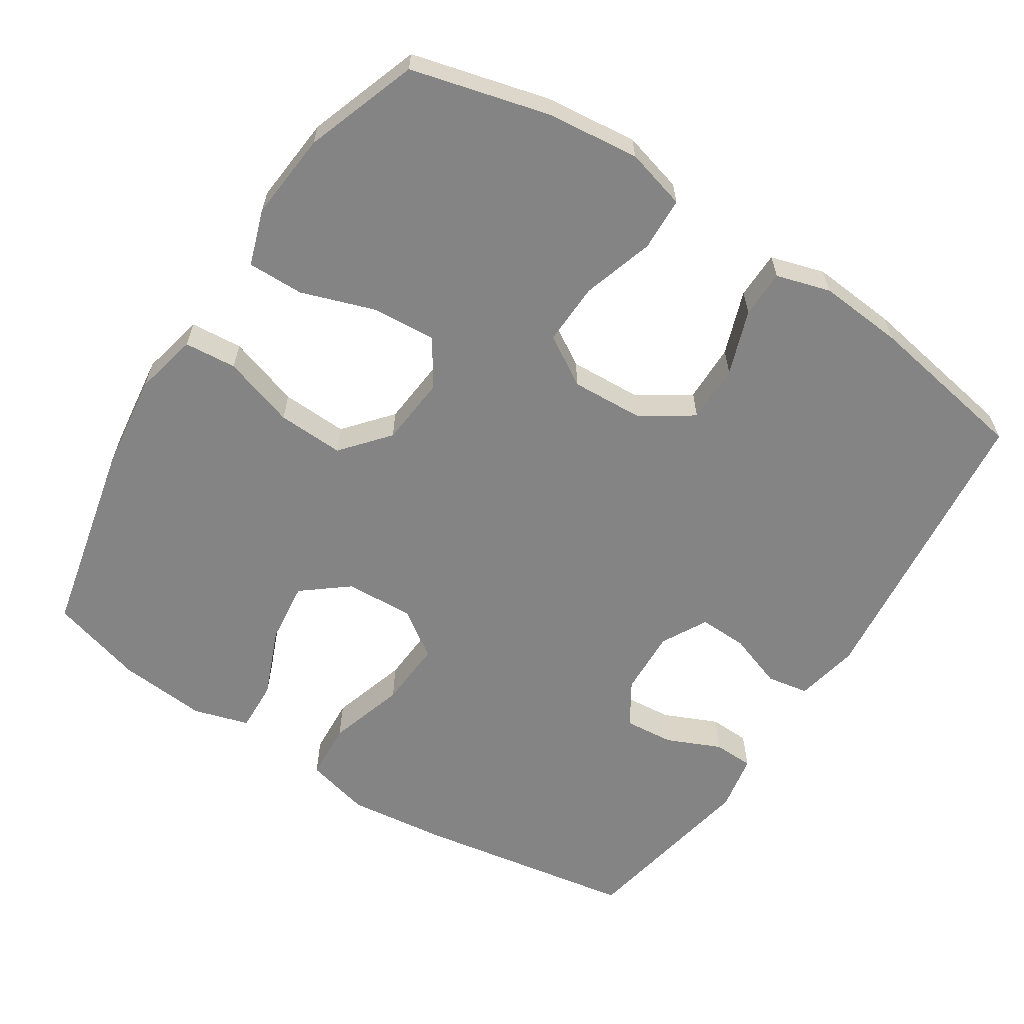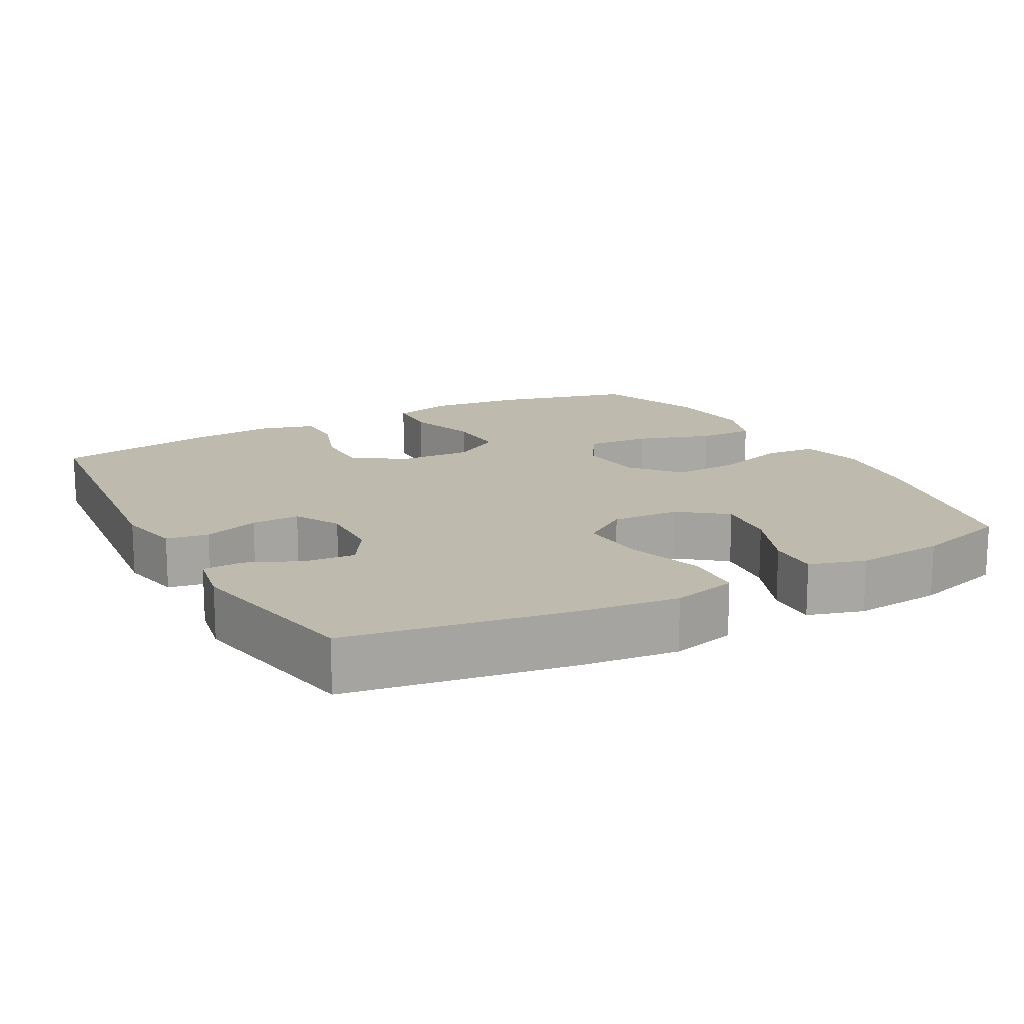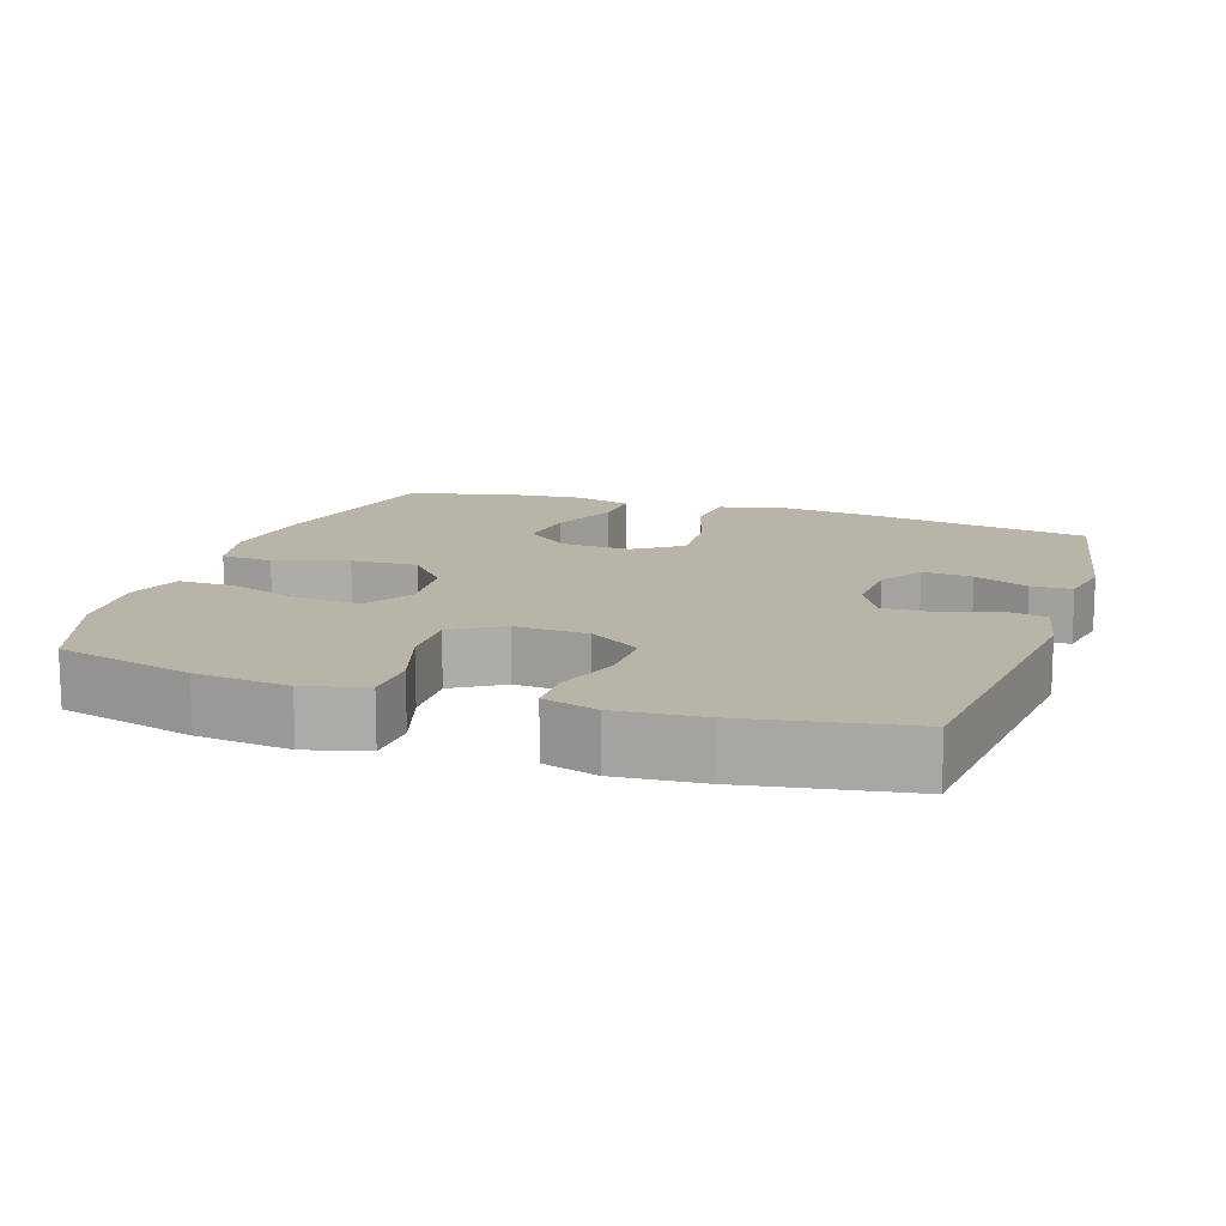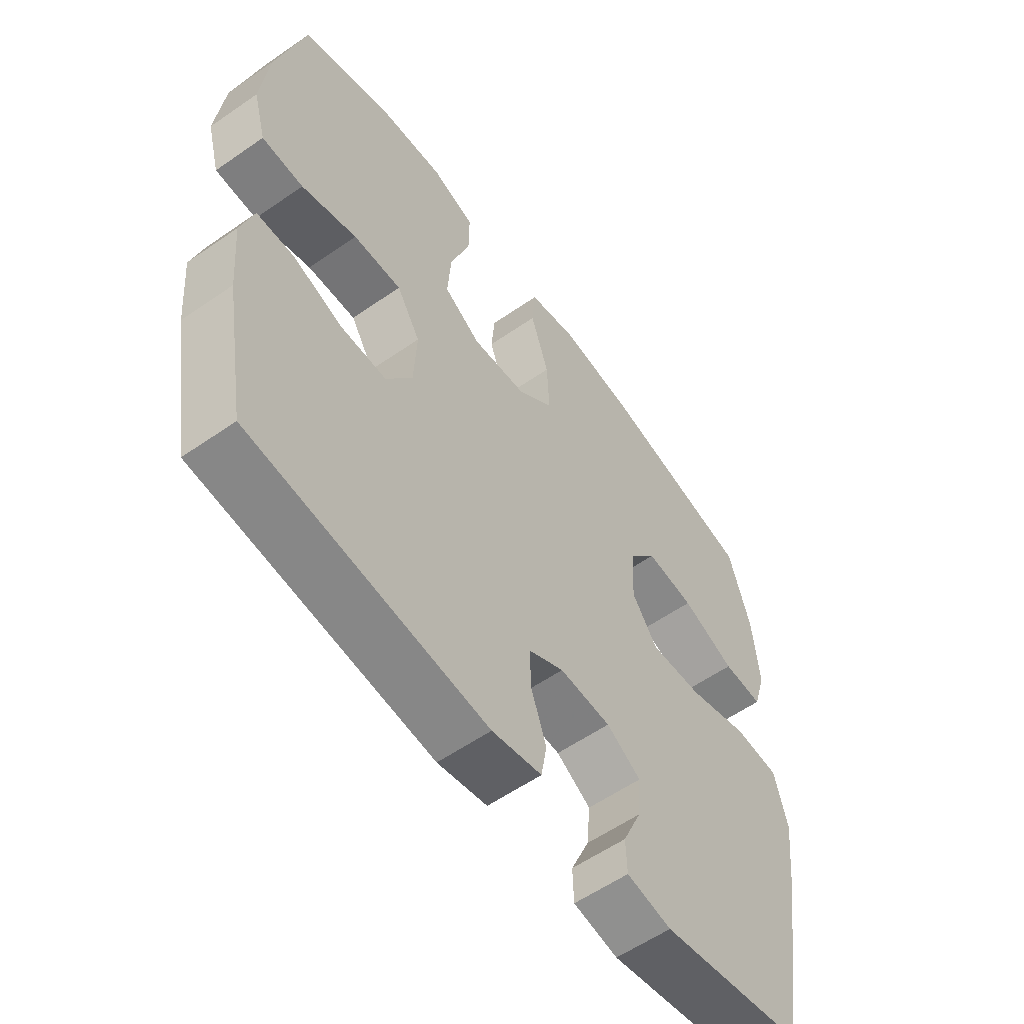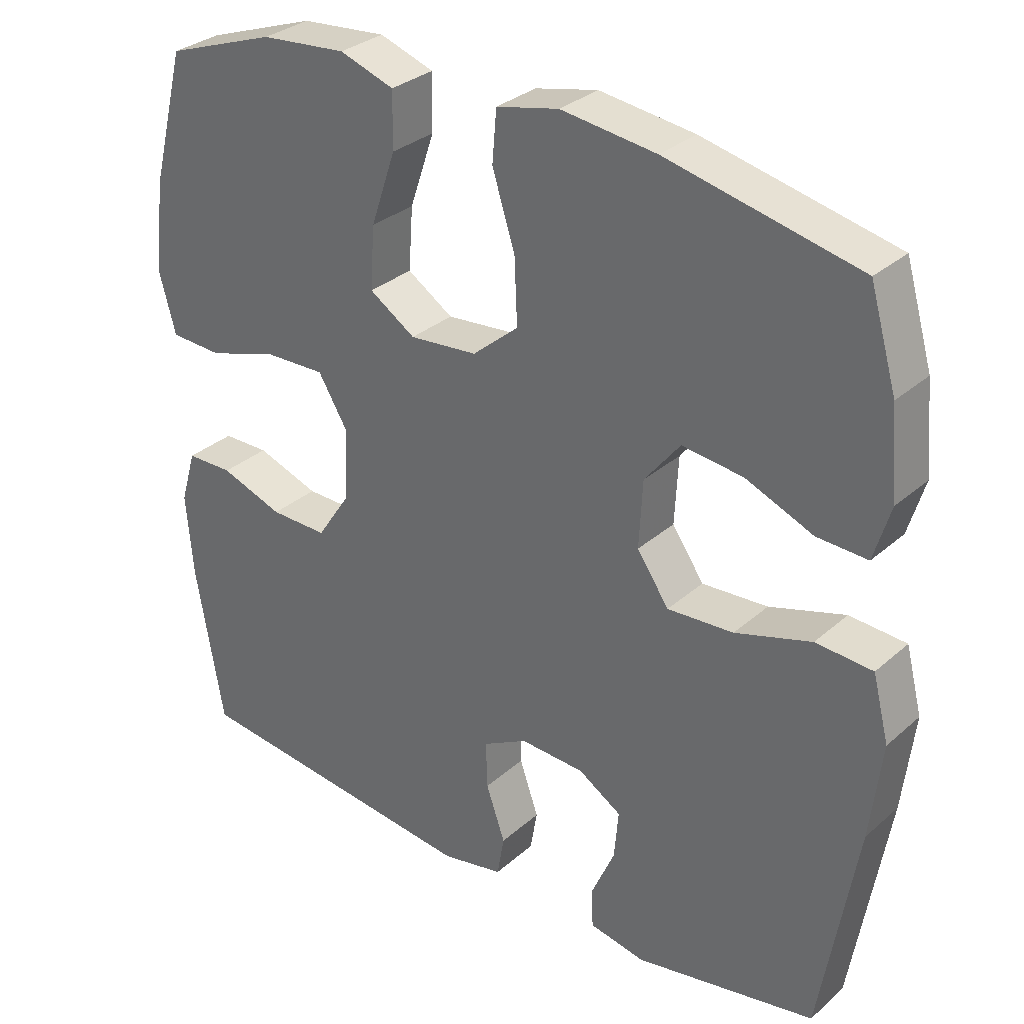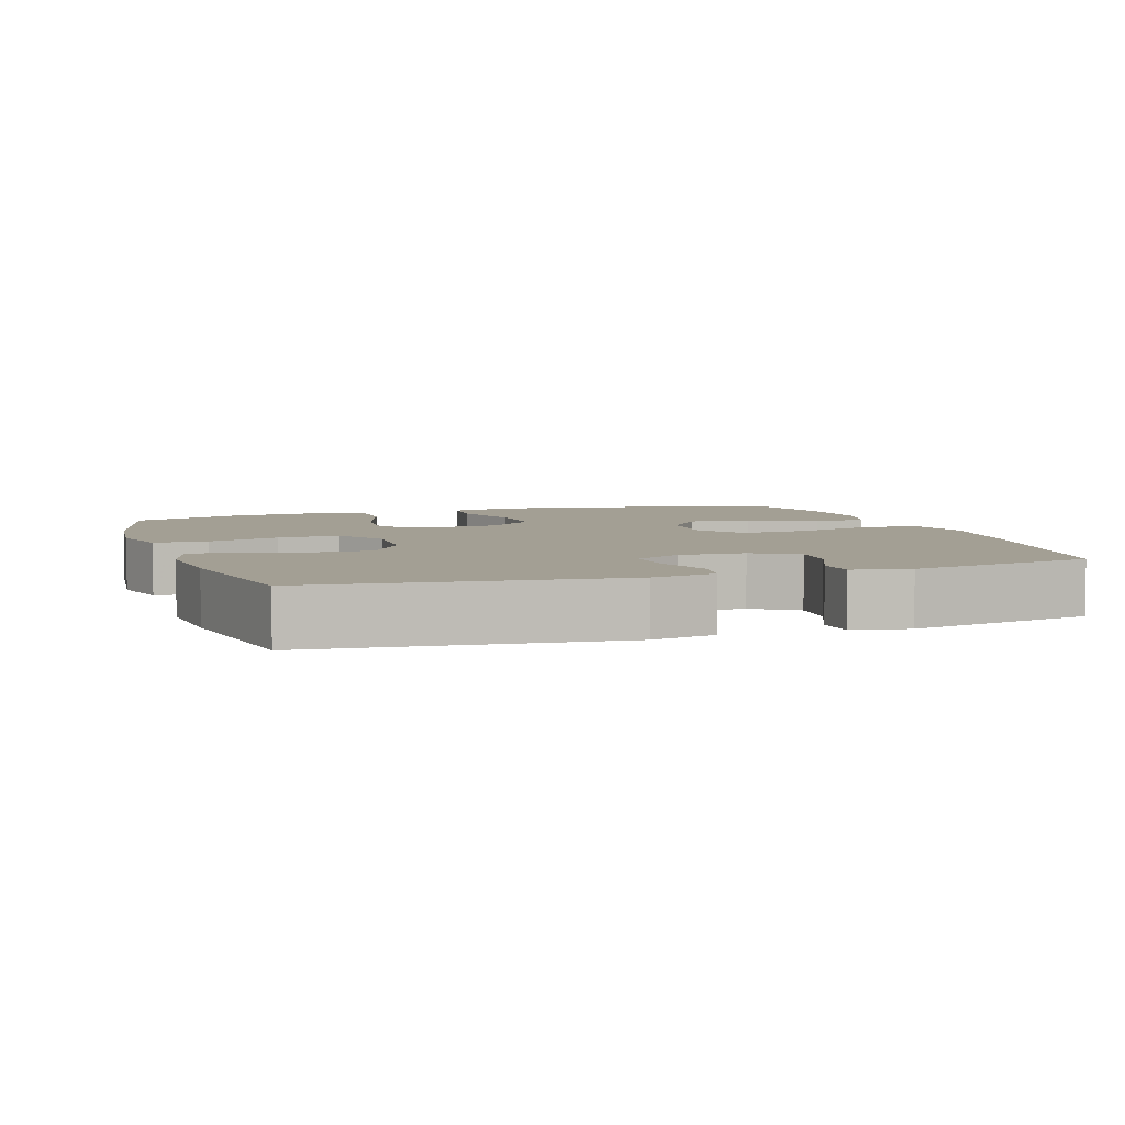
<metadata>
{"format":"obj","ext":"obj","renderer":"f3d","projection":"perspective","resolution":1024,"background":"white","views":[{"elev":-61.4,"azim":57.2,"up":"+Y"},{"elev":15.4,"azim":-118.7,"up":"+Y"},{"elev":13.3,"azim":108.5,"up":"+Y"},{"elev":-57.8,"azim":125.8,"up":"+Z"},{"elev":31.2,"azim":-140.9,"up":"+Z"},{"elev":5.3,"azim":161.5,"up":"+Y"}]}
</metadata>
<code>
v 0.5 0.07 -0.5
v 0.082 0.07 -0.545
v -0.006 0.07 -0.527
v -0.016 0.07 -0.469
v 0.011 0.07 -0.392
v 0.013 0.07 -0.325
v -0.05 0.07 -0.291
v -0.141 0.07 -0.295
v -0.202 0.07 -0.333
v -0.196 0.07 -0.402
v -0.163 0.07 -0.477
v -0.165 0.07 -0.533
v -0.244 0.07 -0.548
v -0.5 0.07 -0.5
v -0.551 0.07 -0.194
v -0.567 0.07 -0.057
v -0.544 0.07 0.033
v -0.464 0.07 0.038
v -0.357 0.07 0.005
v -0.264 0.07 -0.001
v -0.219 0.07 0.064
v -0.224 0.07 0.159
v -0.274 0.07 0.222
v -0.36 0.07 0.212
v -0.455 0.07 0.173
v -0.526 0.07 0.17
v -0.549 0.07 0.247
v -0.538 0.07 0.37
v -0.5 0.07 0.5
v -0.23 0.07 0.56
v -0.096 0.07 0.577
v -0.008 0.07 0.557
v -0.002 0.07 0.485
v -0.034 0.07 0.385
v -0.038 0.07 0.293
v 0.027 0.07 0.238
v 0.123 0.07 0.229
v 0.188 0.07 0.271
v 0.182 0.07 0.359
v 0.147 0.07 0.462
v 0.146 0.07 0.54
v 0.223 0.07 0.566
v 0.344 0.07 0.555
v 0.5 0.07 0.5
v 0.549 0.07 0.31
v 0.563 0.07 0.181
v 0.54 0.07 0.097
v 0.466 0.07 0.094
v 0.367 0.07 0.125
v 0.281 0.07 0.128
v 0.239 0.07 0.059
v 0.244 0.07 -0.042
v 0.291 0.07 -0.113
v 0.372 0.07 -0.112
v 0.461 0.07 -0.081
v 0.527 0.07 -0.082
v 0.549 0.07 -0.157
v 0.539 0.07 -0.275
v 0.5 0 -0.5
v 0.082 0 -0.545
v -0.006 0 -0.527
v -0.016 0 -0.469
v 0.011 0 -0.392
v 0.013 0 -0.325
v -0.05 0 -0.291
v -0.141 0 -0.295
v -0.202 0 -0.333
v -0.196 0 -0.402
v -0.163 0 -0.477
v -0.165 0 -0.533
v -0.244 0 -0.548
v -0.5 0 -0.5
v -0.551 0 -0.194
v -0.567 0 -0.057
v -0.544 0 0.033
v -0.464 0 0.038
v -0.357 0 0.005
v -0.264 0 -0.001
v -0.219 0 0.064
v -0.224 0 0.159
v -0.274 0 0.222
v -0.36 0 0.212
v -0.455 0 0.173
v -0.526 0 0.17
v -0.549 0 0.247
v -0.538 0 0.37
v -0.5 0 0.5
v -0.23 0 0.56
v -0.096 0 0.577
v -0.008 0 0.557
v -0.002 0 0.485
v -0.034 0 0.385
v -0.038 0 0.293
v 0.027 0 0.238
v 0.123 0 0.229
v 0.188 0 0.271
v 0.182 0 0.359
v 0.147 0 0.462
v 0.146 0 0.54
v 0.223 0 0.566
v 0.344 0 0.555
v 0.5 0 0.5
v 0.549 0 0.31
v 0.563 0 0.181
v 0.54 0 0.097
v 0.466 0 0.094
v 0.367 0 0.125
v 0.281 0 0.128
v 0.239 0 0.059
v 0.244 0 -0.042
v 0.291 0 -0.113
v 0.372 0 -0.112
v 0.461 0 -0.081
v 0.527 0 -0.082
v 0.549 0 -0.157
v 0.539 0 -0.275
f 54 55 56 57
f 53 54 57 58
f 46 47 48 49
f 46 49 50
f 45 46 50
f 44 45 50
f 43 44 50 51
f 39 40 41 42
f 38 39 42 43
f 31 32 33 34
f 31 34 35
f 30 31 35
f 29 30 35
f 28 29 35 36
f 24 25 26 27
f 23 24 27 28
f 16 17 18 19
f 16 19 20
f 15 16 20
f 14 15 20
f 13 14 20 21
f 10 11 12 13
f 9 10 13
f 2 3 4 5
f 2 5 6
f 53 58 1 2
f 52 53 2 6
f 51 52 6 7
f 38 43 51 7
f 37 38 7 8
f 36 37 8 9
f 23 28 36
f 22 23 36
f 21 22 36
f 21 36 9
f 9 13 21
f 115 114 113 112
f 116 115 112 111
f 107 106 105 104
f 108 107 104
f 108 104 103
f 108 103 102
f 109 108 102 101
f 100 99 98 97
f 101 100 97 96
f 92 91 90 89
f 93 92 89
f 93 89 88
f 93 88 87
f 94 93 87 86
f 85 84 83 82
f 86 85 82 81
f 77 76 75 74
f 78 77 74
f 78 74 73
f 78 73 72
f 79 78 72 71
f 71 70 69 68
f 71 68 67
f 63 62 61 60
f 64 63 60
f 60 59 116 111
f 64 60 111 110
f 65 64 110 109
f 65 109 101 96
f 66 65 96 95
f 67 66 95 94
f 94 86 81
f 94 81 80
f 94 80 79
f 67 94 79
f 79 71 67
f 1 59 60 2
f 2 60 61 3
f 3 61 62 4
f 4 62 63 5
f 5 63 64 6
f 6 64 65 7
f 7 65 66 8
f 8 66 67 9
f 9 67 68 10
f 10 68 69 11
f 11 69 70 12
f 12 70 71 13
f 13 71 72 14
f 14 72 73 15
f 15 73 74 16
f 16 74 75 17
f 17 75 76 18
f 18 76 77 19
f 19 77 78 20
f 20 78 79 21
f 21 79 80 22
f 22 80 81 23
f 23 81 82 24
f 24 82 83 25
f 25 83 84 26
f 26 84 85 27
f 27 85 86 28
f 28 86 87 29
f 29 87 88 30
f 30 88 89 31
f 31 89 90 32
f 32 90 91 33
f 33 91 92 34
f 34 92 93 35
f 35 93 94 36
f 36 94 95 37
f 37 95 96 38
f 38 96 97 39
f 39 97 98 40
f 40 98 99 41
f 41 99 100 42
f 42 100 101 43
f 43 101 102 44
f 44 102 103 45
f 45 103 104 46
f 46 104 105 47
f 47 105 106 48
f 48 106 107 49
f 49 107 108 50
f 50 108 109 51
f 51 109 110 52
f 52 110 111 53
f 53 111 112 54
f 54 112 113 55
f 55 113 114 56
f 56 114 115 57
f 57 115 116 58
f 58 116 59 1

</code>
